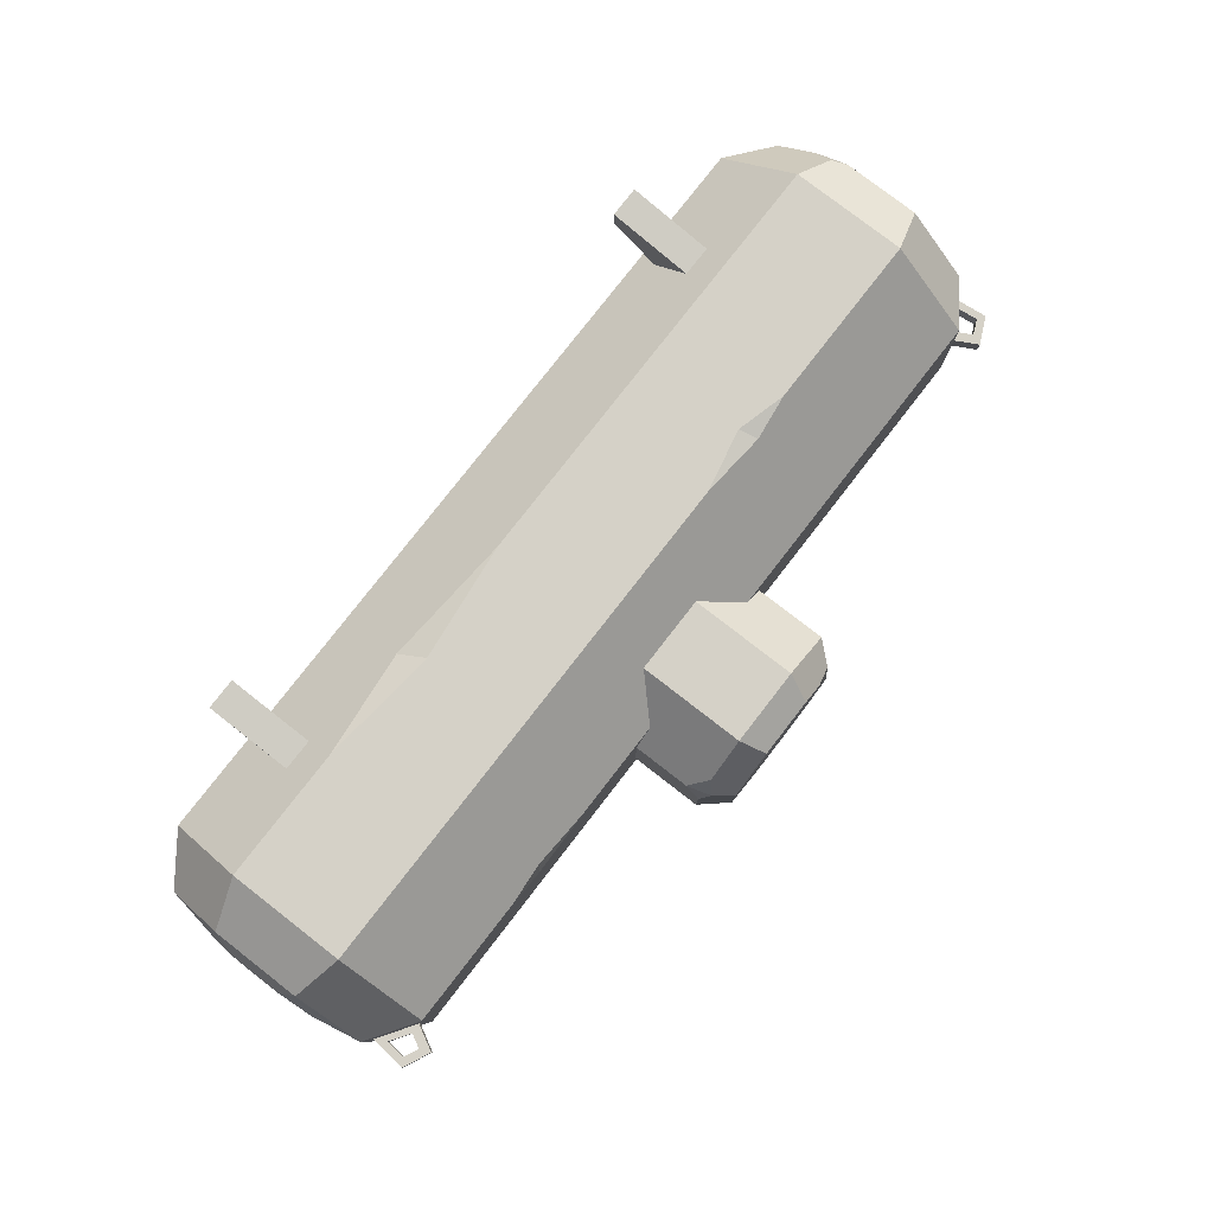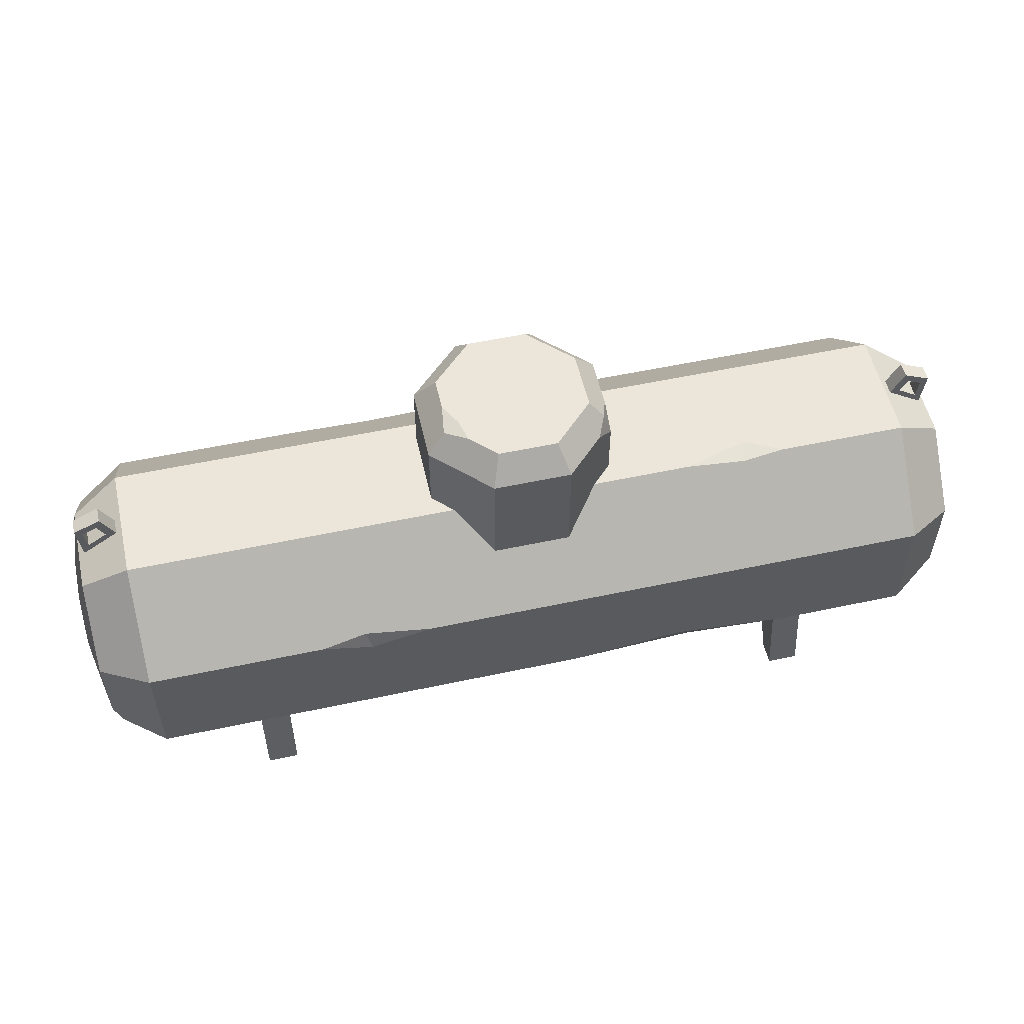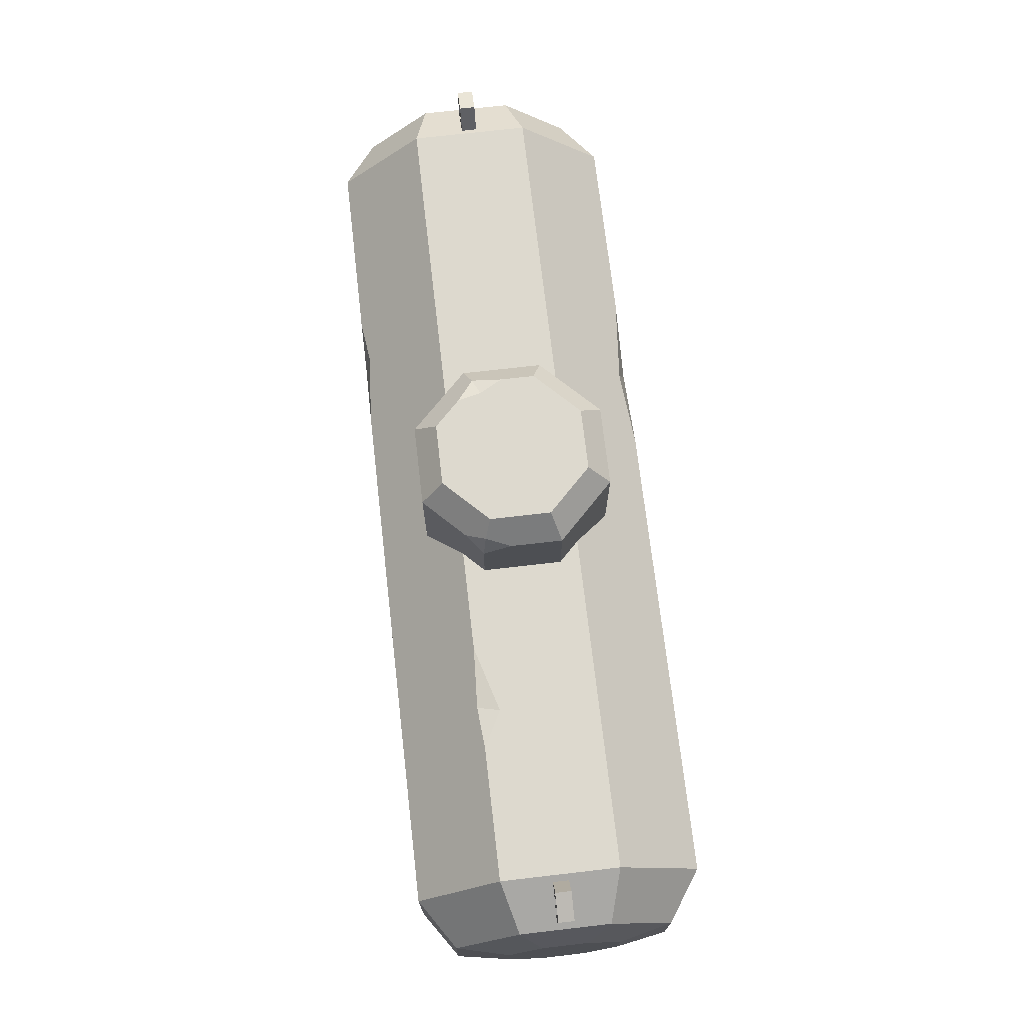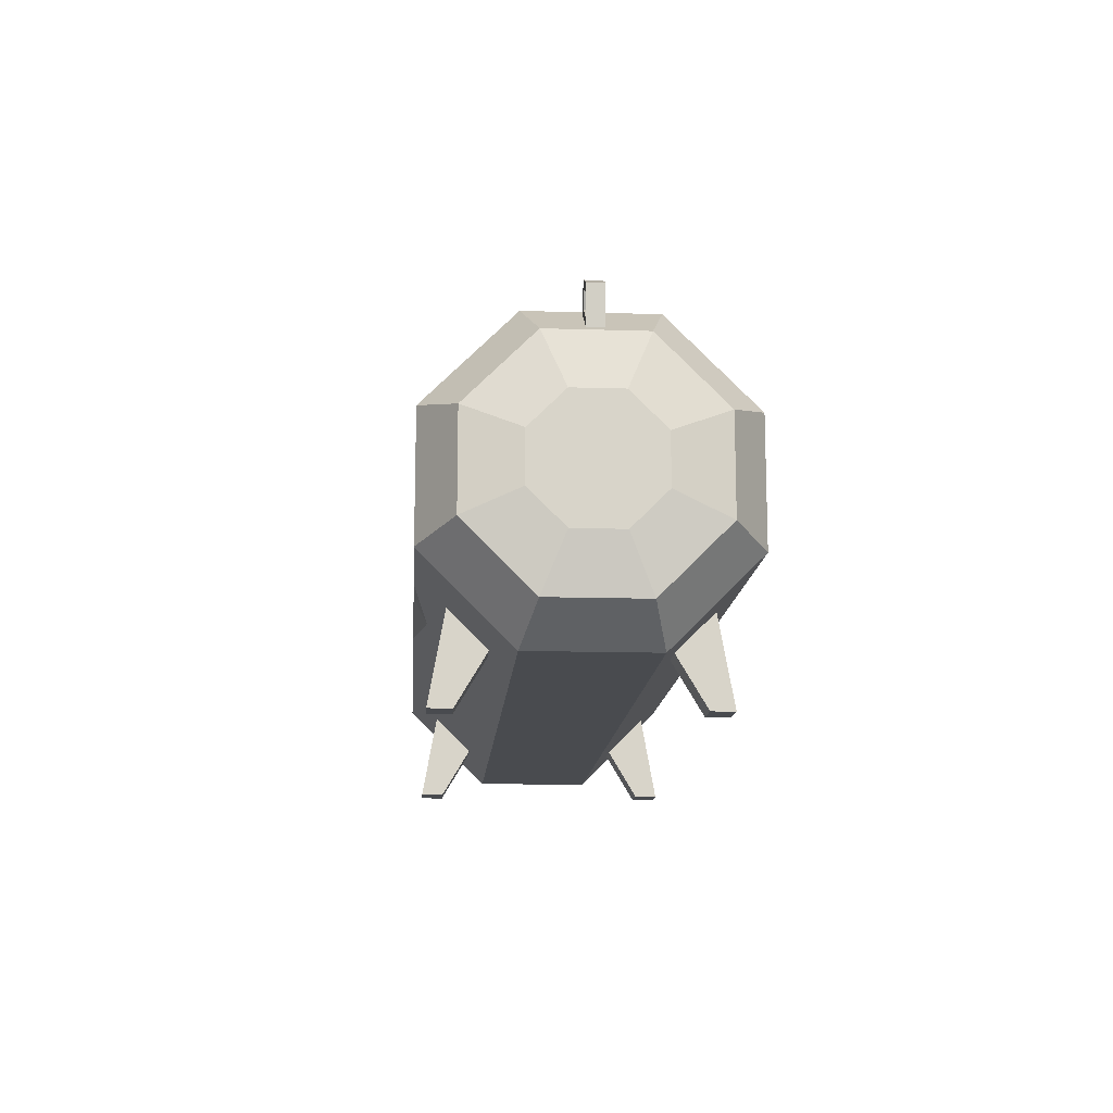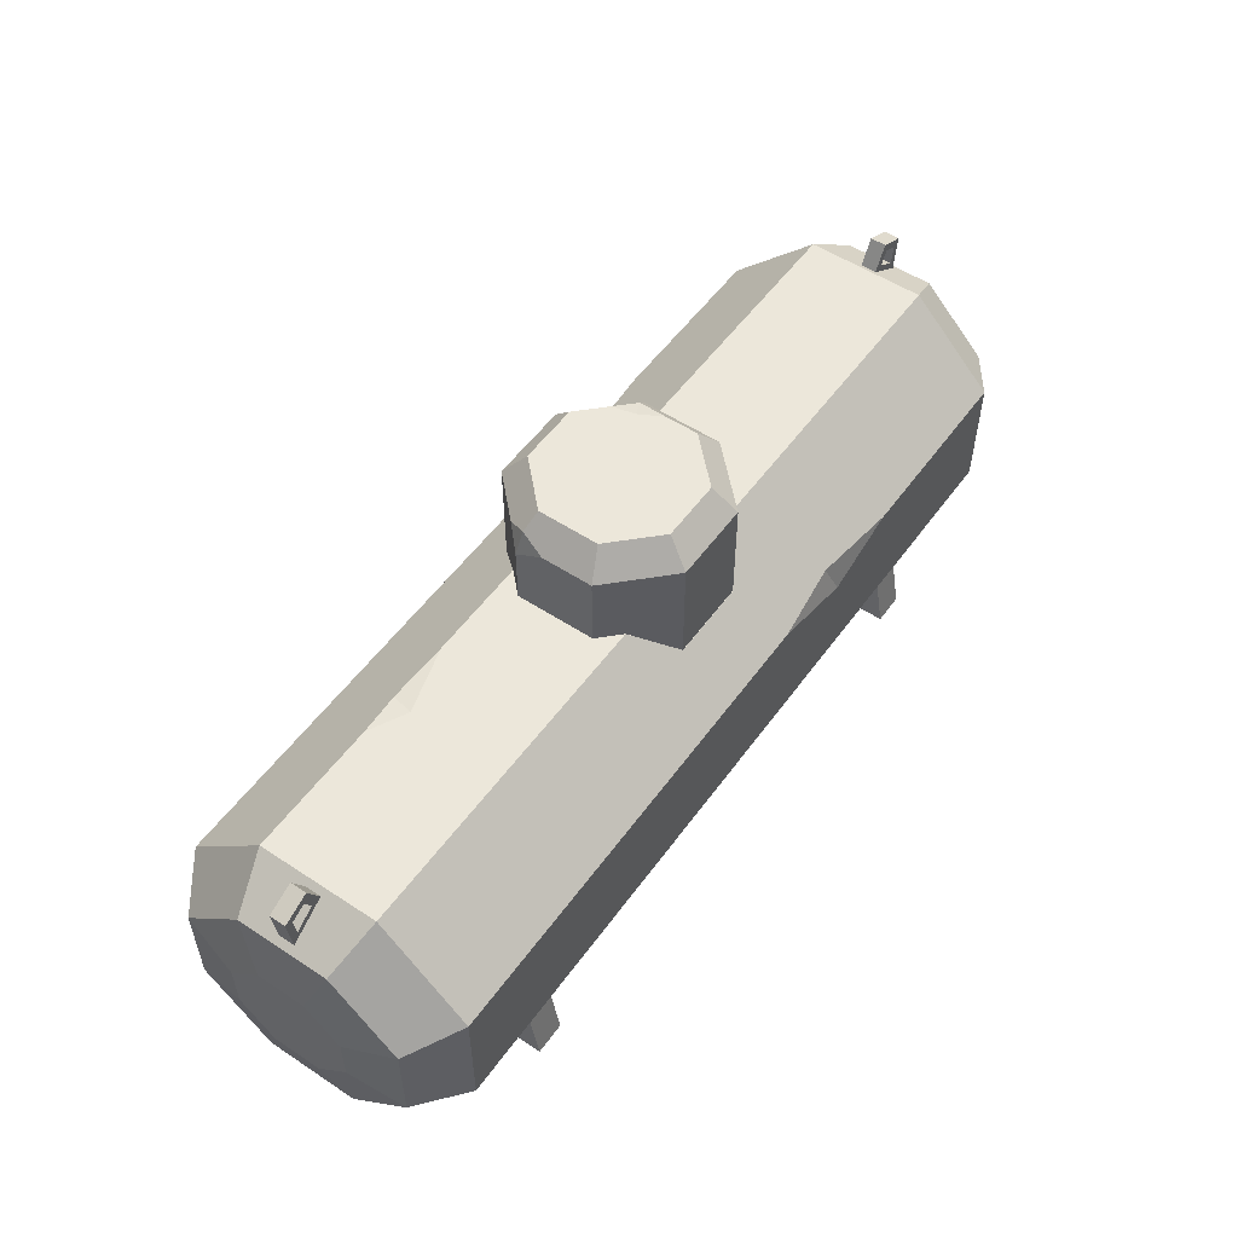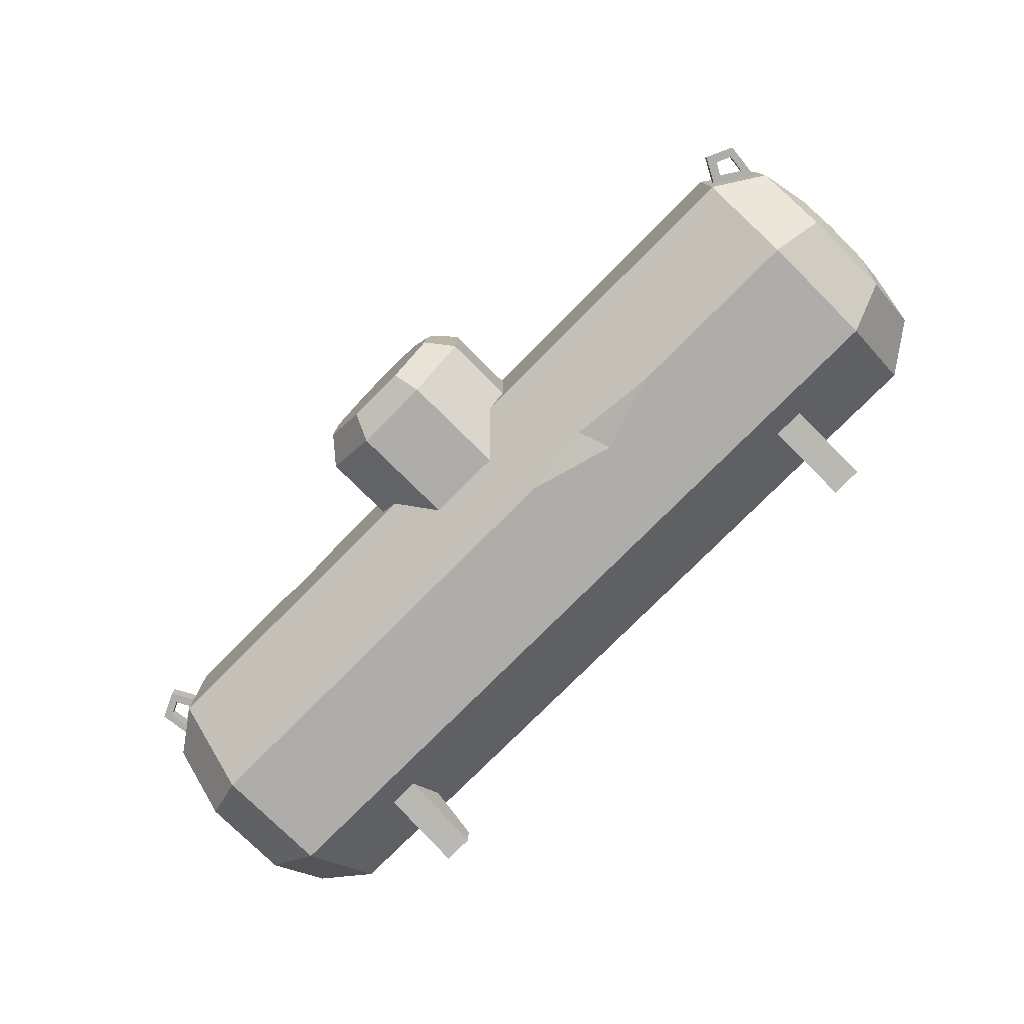
<metadata>
{"format":"obj","ext":"obj","renderer":"f3d","projection":"perspective","resolution":1024,"background":"white","views":[{"elev":78.8,"azim":127.8,"up":"+Z"},{"elev":54.6,"azim":-12.8,"up":"+Y"},{"elev":71.8,"azim":83.4,"up":"+Y"},{"elev":-13.7,"azim":86.0,"up":"+Y"},{"elev":53.7,"azim":125.1,"up":"+Y"},{"elev":-77.1,"azim":-134.8,"up":"+Z"}]}
</metadata>
<code>
v -165.2 52.32 20.09
v -165.2 40.55 8.323
v -165.2 60.64 0
v -165.2 40.55 -8.322
v -165.2 52.32 -20.09
v -165.2 68.96 -20.09
v -165.2 80.73 -8.322
v -165.2 80.73 8.323
v -165.2 68.96 20.09
v -162 46.05 35.21
v -161.3 22.07 15.97
v -161.3 22.07 -15.97
v -161.3 44.66 -38.56
v -161.3 76.61 -38.56
v -161.3 99.2 -15.97
v -161.3 99.2 15.97
v -161.3 76.61 38.56
v 108.6 0 -37.95
v 108.6 0 -45.85
v 108.6 17.68 -27.4
v 108.6 30.33 -40.37
v 97.59 17.68 -27.4
v 97.59 30.33 -40.37
v 97.59 0 -37.95
v 97.59 0 -45.85
v 108.6 0 37.95
v 108.6 0 45.85
v 108.6 17.68 27.4
v 108.6 30.33 40.37
v 97.59 17.68 27.4
v 97.59 30.33 40.37
v 97.59 0 37.95
v 97.59 0 45.85
v -108.6 0 -37.95
v -108.6 0 -45.85
v -108.6 17.68 -27.4
v -108.6 30.33 -40.37
v -97.59 17.68 -27.4
v -97.59 30.33 -40.37
v -97.59 0 -37.95
v -97.59 0 -45.85
v -108.6 0 37.95
v -108.6 0 45.85
v -108.6 17.68 27.4
v -108.6 30.33 40.37
v -97.59 17.68 27.4
v -97.59 30.33 40.37
v -97.59 0 37.95
v -97.59 0 45.85
v 13.73 136.6 33.15
v 33.15 131.1 13.73
v 33.15 136.6 -13.73
v 13.73 136.6 -33.15
v -13.73 136.6 -33.15
v -33.15 136.6 -13.73
v -33.15 136.6 13.73
v -13.73 136.6 33.15
v 10.56 145.7 25.5
v 25.5 145.7 10.56
v 0 145.7 0.000244
v 25.5 145.7 -10.56
v 10.56 145.7 -25.5
v -10.56 145.7 -25.5
v -25.5 145.7 -10.56
v -26.89 144.1 11.14
v -10.56 145.7 25.5
v -33.15 110.8 -13.73
v -33.15 110.8 13.73
v -13.73 98.27 33.15
v 13.73 98.27 33.15
v 33.15 110.8 13.73
v 33.15 110.8 -13.73
v 13.73 98.27 -33.15
v -13.73 98.27 -33.15
v 26.16 110.8 20.72
v -26.16 110.8 20.72
v -26.16 110.8 -20.72
v 26.16 110.8 -20.72
v -143.9 39.87 50.15
v -143.9 10.49 20.77
v -143.9 10.49 -20.77
v -143.9 39.87 -50.15
v -143.9 81.41 -50.15
v -143.9 110.8 -20.77
v -143.9 110.8 20.77
v -143.9 81.41 50.15
v 143.9 39.87 50.15
v 143.9 10.49 20.77
v 143.9 10.49 -20.77
v 143.9 39.87 -50.15
v 143.9 81.41 -50.15
v 143.9 110.8 -20.77
v 143.9 110.8 20.77
v 143.9 81.41 50.15
v 161.3 44.66 38.56
v 161.3 22.07 15.97
v 161.3 22.07 -15.97
v 161.3 44.66 -38.56
v 161.3 76.61 -38.56
v 161.3 99.2 -15.97
v 161.3 99.2 15.97
v 161.3 76.61 38.56
v -26.16 110.8 -20.77
v 26.16 110.8 -20.77
v 13.73 98.33 -33.23
v -13.73 98.33 -33.23
v -26.16 110.8 20.77
v 26.16 110.8 20.77
v 13.73 98.33 33.23
v -13.73 98.33 33.23
v -146.1 109.3 -2.772
v -146.1 109.3 2.773
v -158.9 100.8 -2.772
v -158.9 100.8 2.773
v 146.1 109.3 -2.772
v 146.1 109.3 2.773
v 158.9 100.8 2.773
v 158.9 100.8 -2.772
v -150.8 118.1 -2.772
v -150.8 118.1 2.773
v -160.4 113.7 -2.772
v -160.4 113.7 2.773
v 150.8 118.1 -2.772
v 150.8 118.1 2.773
v 160.4 113.7 2.773
v 160.4 113.7 -2.772
v -149.8 109.5 -2.772
v -156.8 104.9 -2.772
v -157.6 111.9 -2.772
v -152.4 114.3 -2.772
v -149.8 109.5 2.773
v -156.8 104.9 2.773
v -152.4 114.3 2.773
v -157.6 111.9 2.773
v 149.8 109.5 2.773
v 156.8 104.9 2.773
v 157.6 111.9 2.773
v 152.4 114.3 2.773
v 149.8 109.5 -2.772
v 156.8 104.9 -2.772
v 152.4 114.3 -2.772
v 157.6 111.9 -2.772
v 165.2 52.32 20.09
v 165.2 40.55 8.323
v 165.2 60.64 0
v 165.2 40.55 -8.322
v 165.2 52.32 -20.09
v 165.2 68.96 -20.09
v 165.2 80.73 -8.322
v 165.2 80.73 8.323
v 165.2 68.96 20.09
v 61.66 110.8 20.77
v 97.72 110.8 20.77
v 84.74 110.8 14.09
v 82.78 109.6 21.91
v -77.91 81.41 -50.15
v -20.33 81.41 -50.15
v -46.49 84.19 -47.36
v -50.89 72.61 -50.15
v -161.3 36.45 30.35
v -158.5 43.9 40.4
v -161.3 49.26 38.56
v -80.94 81.41 50.15
v -41.47 81.41 50.15
v -65.16 83.33 48.22
v -63.33 76.67 50.15
v 27.4 136.6 19.49
v 30.53 139.7 12.64
v 33.15 136.6 4.072
v -19.37 145.7 16.68
v -21.21 145.7 8.786
v -25.5 145.7 0.8777
v 13.27 39.87 50.15
v 96.99 39.87 50.15
v 55.01 44.53 50.15
v 59.45 35.41 45.69
v 10.71 123.9 -33.15
v -10.71 123.9 -33.15
v -10.71 130 -33.15
v 10.71 130 -33.15
v -10.71 123.9 33.15
v 10.71 123.9 33.15
v 10.71 130 33.15
v -10.71 130 33.15
f 1 3 2
f 2 3 4
f 4 3 5
f 5 3 6
f 6 3 7
f 7 3 8
f 8 3 9
f 9 3 1
f 11 2 4 12
f 12 4 5 13
f 13 5 6 14
f 14 6 7 15
f 15 7 8 16
f 16 8 9 17
f 18 19 21 20
f 22 23 25 24
f 24 25 19 18
f 19 25 23 21
f 24 18 20 22
f 26 28 29 27
f 30 32 33 31
f 32 26 27 33
f 27 29 31 33
f 32 30 28 26
f 34 36 37 35
f 38 40 41 39
f 40 34 35 41
f 35 37 39 41
f 40 38 36 34
f 42 43 45 44
f 46 47 49 48
f 48 49 43 42
f 43 49 47 45
f 48 42 44 46
f 50 75 71 51 167
f 71 72 52 169 51
f 78 73 53
f 177 178 179 180
f 54 77 67 55
f 67 68 56 55
f 76 69 57
f 181 182 183 184
f 58 59 60
f 59 61 60
f 61 62 60
f 62 63 60
f 63 64 60
f 171 172 65
f 65 170 171
f 66 58 60
f 50 167 168 59 58
f 168 169 52 61 59
f 52 53 62 61
f 53 54 63 62
f 54 55 64 63
f 57 50 58 66
f 70 75 50
f 68 76 57 56
f 74 77 54
f 72 78 53 52
f 80 176 173 79
f 89 88 80 81
f 82 90 89 81
f 159 90 82
f 108 152 154 71
f 107 85 86 110
f 79 166 163 86
f 160 161 10
f 81 80 11 12
f 82 81 12 13
f 83 82 13 14
f 84 83 14 15
f 120 119 121 122
f 86 85 16 17
f 161 162 10
f 87 88 96 95
f 88 89 97 96
f 89 90 98 97
f 90 91 99 98
f 91 92 100 99
f 123 124 125 126
f 93 94 102 101
f 94 87 95 102
f 105 104 92 91
f 84 103 106 83
f 67 103 84
f 107 68 85
f 109 155 152 108
f 110 165 164 94 109
f 83 106 158 156
f 84 85 68 67
f 72 92 104
f 92 72 71 154 93
f 85 84 111 112
f 84 15 113 111
f 15 16 114 113
f 16 85 112 114
f 92 93 116 115
f 93 101 117 116
f 101 100 118 117
f 100 92 115 118
f 112 111 119 120
f 113 114 122 121
f 115 116 124 123
f 117 118 126 125
f 111 113 128 127
f 113 121 129 128
f 121 119 130 129
f 119 111 127 130
f 114 112 131 132
f 112 120 133 131
f 120 122 134 133
f 122 114 132 134
f 116 117 136 135
f 117 125 137 136
f 125 124 138 137
f 124 116 135 138
f 118 115 139 140
f 115 123 141 139
f 123 126 142 141
f 126 118 140 142
f 127 128 132 131
f 128 129 134 132
f 129 130 133 134
f 130 127 131 133
f 140 139 135 136
f 139 141 138 135
f 141 142 137 138
f 142 140 136 137
f 143 144 145
f 144 146 145
f 146 147 145
f 147 148 145
f 148 149 145
f 149 150 145
f 150 151 145
f 151 143 145
f 95 96 144 143
f 96 97 146 144
f 97 98 147 146
f 98 99 148 147
f 99 100 149 148
f 100 101 150 149
f 101 102 151 150
f 102 95 143 151
f 154 153 93
f 154 152 155
f 154 155 153
f 155 94 93 153
f 109 94 155
f 159 158 157
f 156 158 159
f 158 106 105 91 157
f 159 82 83 156
f 91 90 159 157
f 160 10 1 2 11
f 80 79 161 160 11
f 79 86 17 162 161
f 17 9 1 10 162
f 166 165 163
f 164 165 166
f 86 163 165 110
f 87 94 175 174
f 169 168 51
f 51 168 167
f 171 170 66 60
f 64 172 171 60
f 55 56 65 172 64
f 56 57 66 170 65
f 173 176 175
f 175 176 174
f 175 166 79 173
f 88 87 174 176
f 88 176 80
f 175 94 164 166
f 73 74 178 177
f 74 54 179 178
f 54 53 180 179
f 53 73 177 180
f 69 70 182 181
f 70 50 183 182
f 50 57 184 183
f 57 69 181 184

</code>
